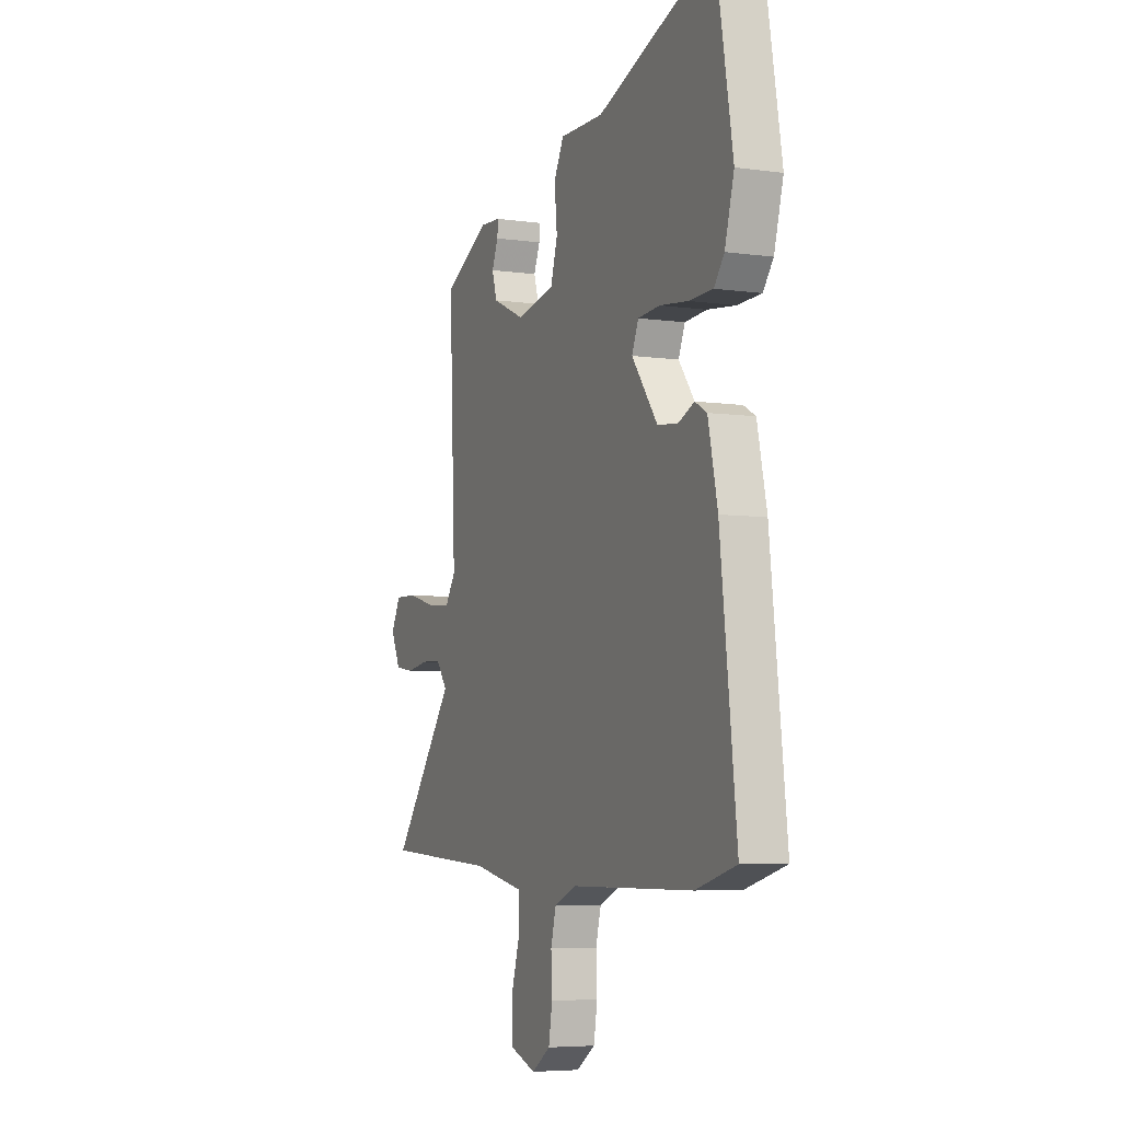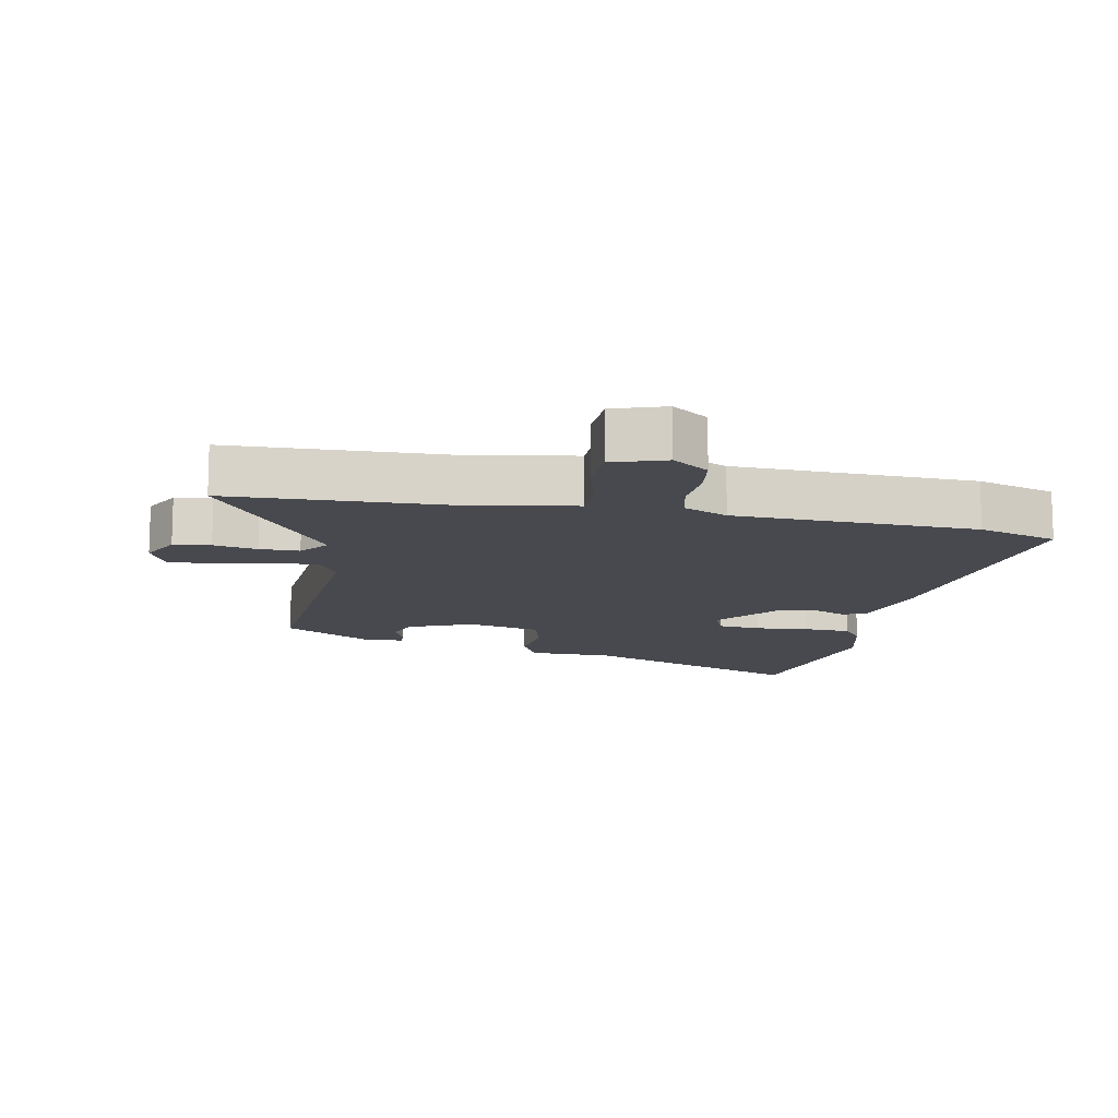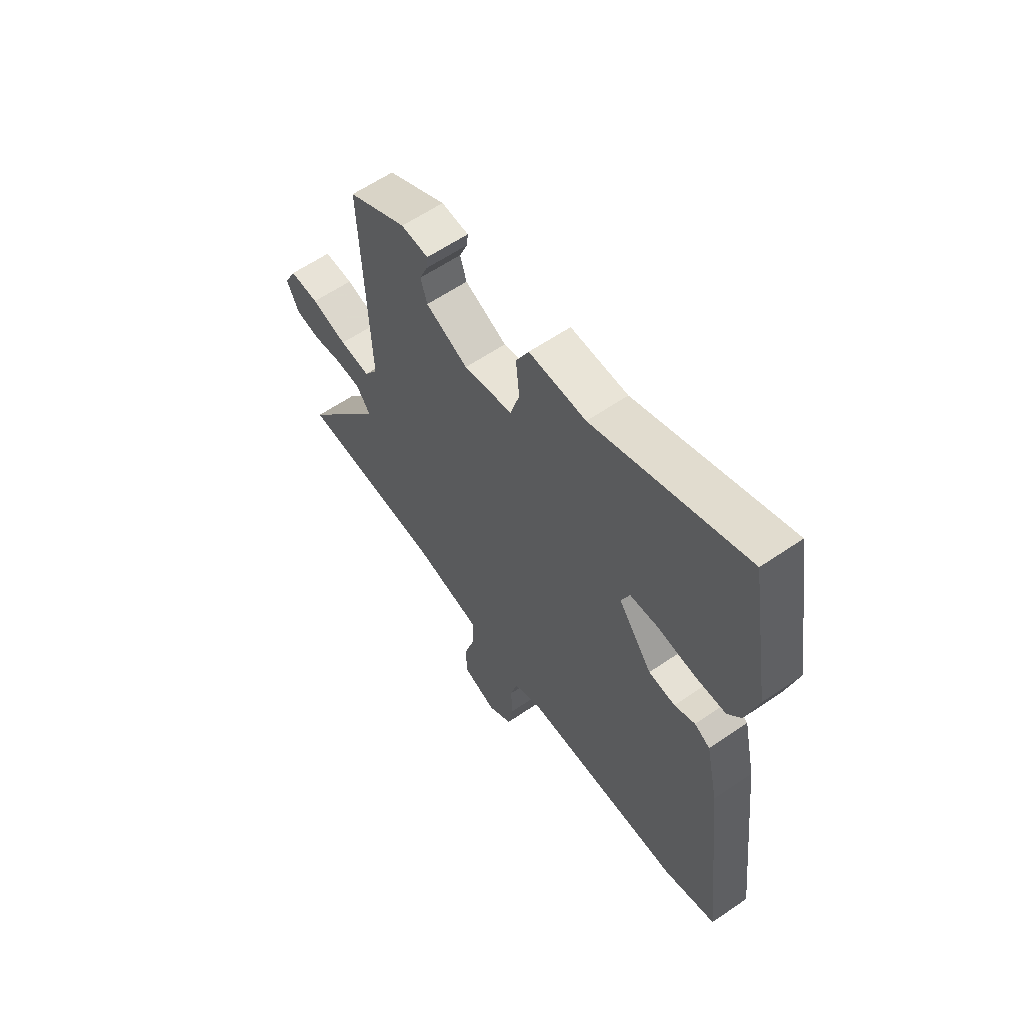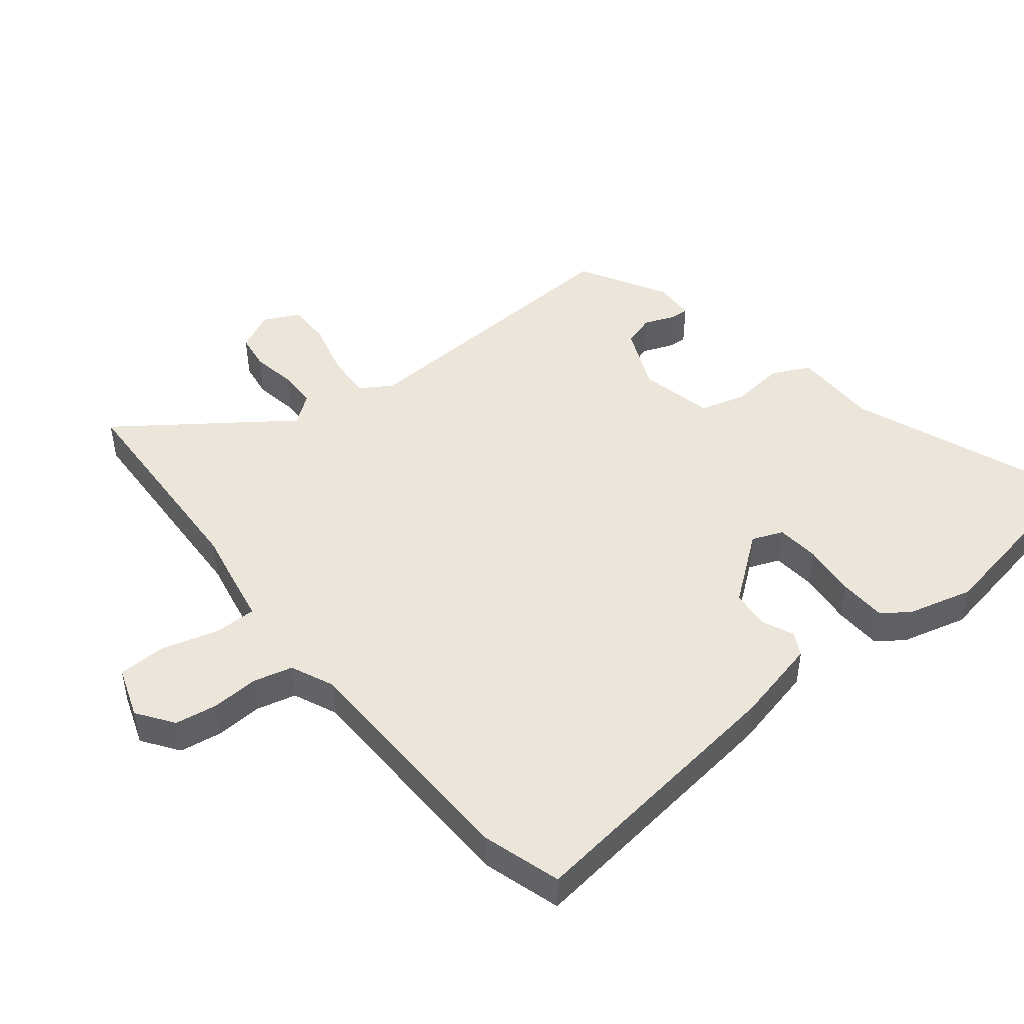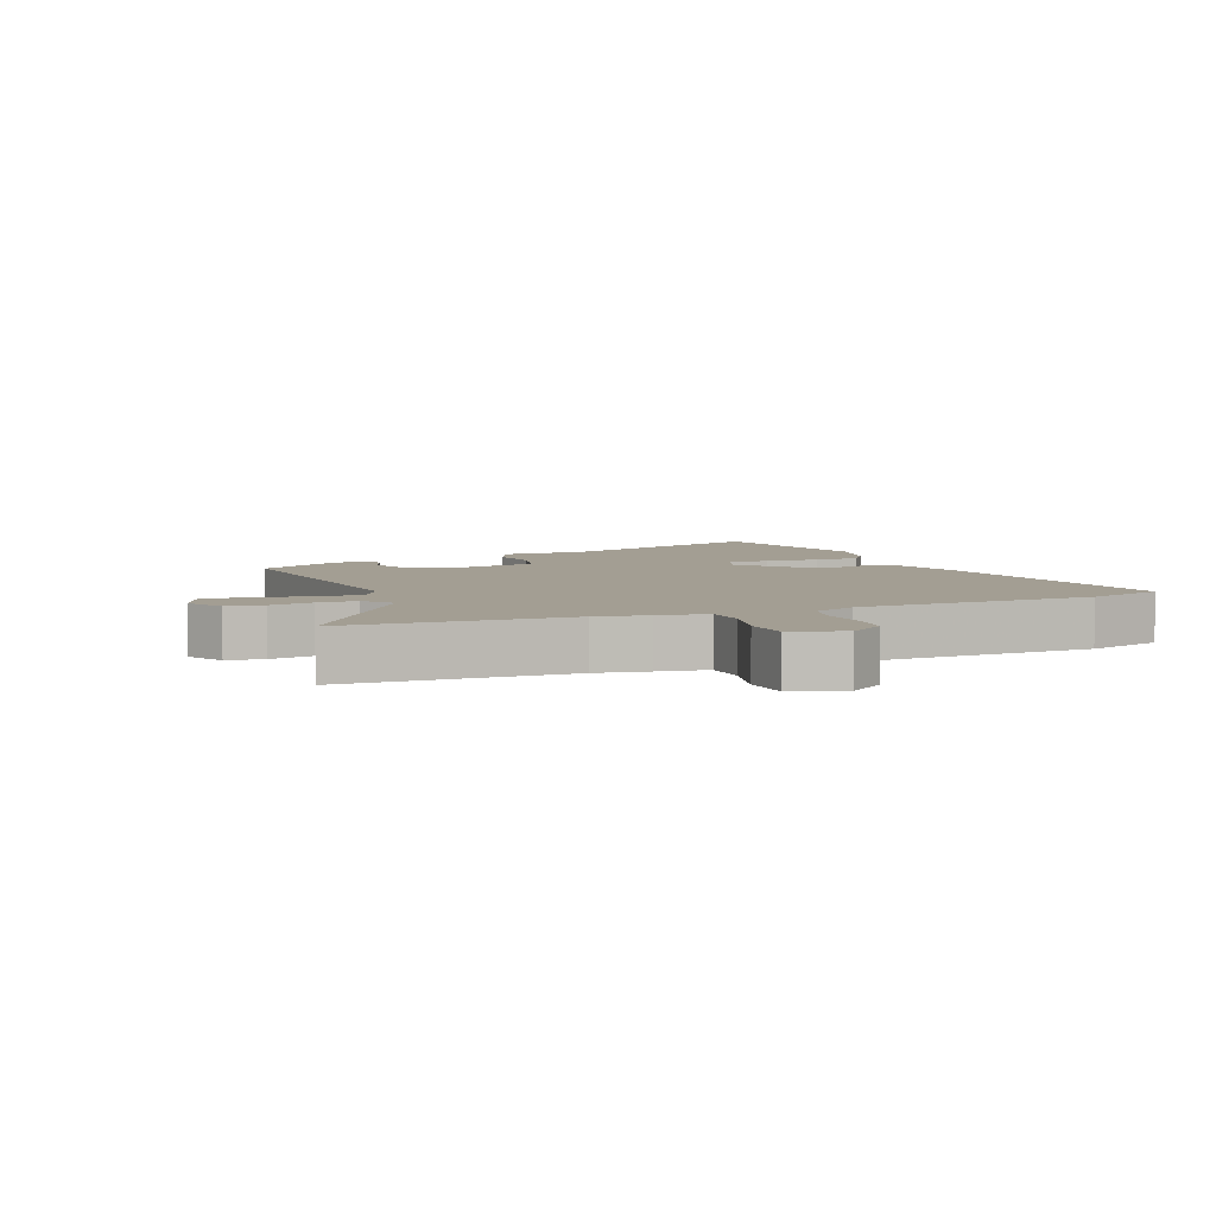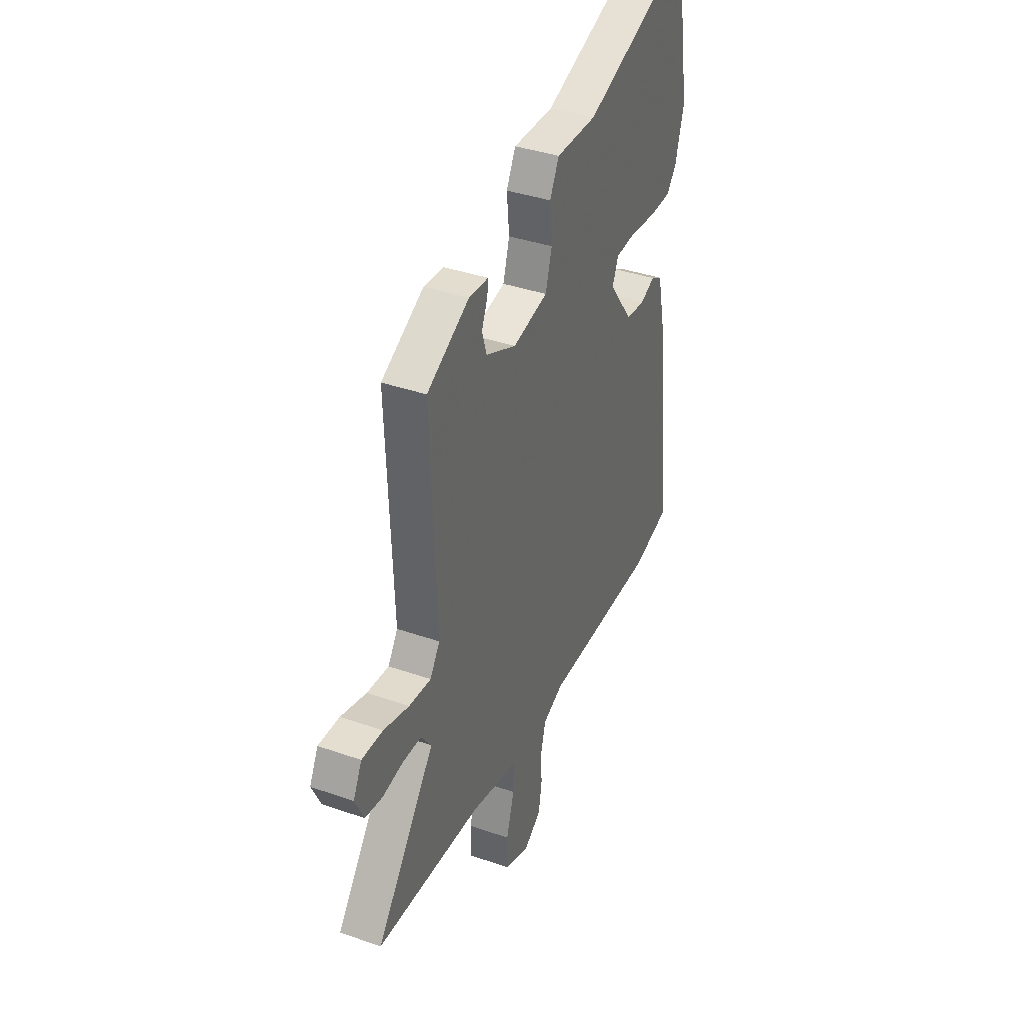
<metadata>
{"format":"obj","ext":"obj","renderer":"f3d","projection":"perspective","resolution":1024,"background":"white","views":[{"elev":-5.8,"azim":-113.4,"up":"+Z"},{"elev":-12.6,"azim":167.5,"up":"+Y"},{"elev":60.6,"azim":-125.0,"up":"+Z"},{"elev":46.9,"azim":-129.5,"up":"+Y"},{"elev":5.2,"azim":155.8,"up":"+Y"},{"elev":37.8,"azim":114.1,"up":"+Z"}]}
</metadata>
<code>
v 0.678 0.07 -0.49
v 0.334 0.07 -0.51
v 0.254 0.07 -0.527
v 0.178 0.07 -0.542
v 0.179 0.07 -0.609
v 0.205 0.07 -0.696
v 0.204 0.07 -0.771
v 0.124 0.07 -0.8
v 0.067 0.07 -0.761
v 0.056 0.07 -0.695
v 0.059 0.07 -0.622
v 0.043 0.07 -0.561
v -0.025 0.07 -0.532
v -0.398 0.07 -0.529
v -0.521 0.07 -0.494
v -0.472 0.07 -0.06
v -0.443 0.07 0.073
v -0.407 0.07 0.093
v -0.359 0.07 0.072
v -0.297 0.07 0.078
v -0.218 0.07 0.184
v -0.238 0.07 0.232
v -0.305 0.07 0.237
v -0.39 0.07 0.227
v -0.463 0.07 0.229
v -0.494 0.07 0.27
v -0.522 0.07 0.372
v -0.471 0.07 0.675
v -0.116 0.07 0.544
v 0.017 0.07 0.546
v 0.047 0.07 0.487
v 0.039 0.07 0.404
v 0.06 0.07 0.332
v 0.175 0.07 0.308
v 0.274 0.07 0.353
v 0.289 0.07 0.403
v 0.27 0.07 0.449
v 0.267 0.07 0.479
v 0.331 0.07 0.483
v 0.469 0.07 0.408
v 0.45 0.07 -0.052
v 0.482 0.07 -0.101
v 0.554 0.07 -0.095
v 0.638 0.07 -0.072
v 0.707 0.07 -0.07
v 0.735 0.07 -0.126
v 0.706 0.07 -0.187
v 0.649 0.07 -0.196
v 0.581 0.07 -0.185
v 0.52 0.07 -0.187
v 0.486 0.07 -0.233
v 0.678 0 -0.49
v 0.334 0 -0.51
v 0.254 0 -0.527
v 0.178 0 -0.542
v 0.179 0 -0.609
v 0.205 0 -0.696
v 0.204 0 -0.771
v 0.124 0 -0.8
v 0.067 0 -0.761
v 0.056 0 -0.695
v 0.059 0 -0.622
v 0.043 0 -0.561
v -0.025 0 -0.532
v -0.398 0 -0.529
v -0.521 0 -0.494
v -0.472 0 -0.06
v -0.443 0 0.073
v -0.407 0 0.093
v -0.359 0 0.072
v -0.297 0 0.078
v -0.218 0 0.184
v -0.238 0 0.232
v -0.305 0 0.237
v -0.39 0 0.227
v -0.463 0 0.229
v -0.494 0 0.27
v -0.522 0 0.372
v -0.471 0 0.675
v -0.116 0 0.544
v 0.017 0 0.546
v 0.047 0 0.487
v 0.039 0 0.404
v 0.06 0 0.332
v 0.175 0 0.308
v 0.274 0 0.353
v 0.289 0 0.403
v 0.27 0 0.449
v 0.267 0 0.479
v 0.331 0 0.483
v 0.469 0 0.408
v 0.45 0 -0.052
v 0.482 0 -0.101
v 0.554 0 -0.095
v 0.638 0 -0.072
v 0.707 0 -0.07
v 0.735 0 -0.126
v 0.706 0 -0.187
v 0.649 0 -0.196
v 0.581 0 -0.185
v 0.52 0 -0.187
v 0.486 0 -0.233
f 46 47 48 49
f 46 49 50
f 43 44 45 46
f 42 43 46 50
f 41 42 50 51
f 39 40 41
f 36 37 38 39
f 35 36 39 41
f 34 35 41 51
f 29 30 31 32
f 29 32 33
f 28 29 33
f 27 28 33
f 23 24 25 26
f 22 23 26 27
f 16 17 18 19
f 16 19 20
f 13 14 15 16
f 12 13 16 20
f 8 9 10 11
f 8 11 12
f 5 6 7 8
f 4 5 8 12
f 2 3 4 12
f 51 1 2
f 22 27 33 34
f 21 22 34 51
f 20 21 51
f 2 12 20 51
f 100 99 98 97
f 101 100 97
f 97 96 95 94
f 101 97 94 93
f 102 101 93 92
f 92 91 90
f 90 89 88 87
f 92 90 87 86
f 102 92 86 85
f 83 82 81 80
f 84 83 80
f 84 80 79
f 84 79 78
f 77 76 75 74
f 78 77 74 73
f 70 69 68 67
f 71 70 67
f 67 66 65 64
f 71 67 64 63
f 62 61 60 59
f 63 62 59
f 59 58 57 56
f 63 59 56 55
f 63 55 54 53
f 53 52 102
f 85 84 78 73
f 102 85 73 72
f 102 72 71
f 102 71 63 53
f 1 52 53 2
f 2 53 54 3
f 3 54 55 4
f 4 55 56 5
f 5 56 57 6
f 6 57 58 7
f 7 58 59 8
f 8 59 60 9
f 9 60 61 10
f 10 61 62 11
f 11 62 63 12
f 12 63 64 13
f 13 64 65 14
f 14 65 66 15
f 15 66 67 16
f 16 67 68 17
f 17 68 69 18
f 18 69 70 19
f 19 70 71 20
f 20 71 72 21
f 21 72 73 22
f 22 73 74 23
f 23 74 75 24
f 24 75 76 25
f 25 76 77 26
f 26 77 78 27
f 27 78 79 28
f 28 79 80 29
f 29 80 81 30
f 30 81 82 31
f 31 82 83 32
f 32 83 84 33
f 33 84 85 34
f 34 85 86 35
f 35 86 87 36
f 36 87 88 37
f 37 88 89 38
f 38 89 90 39
f 39 90 91 40
f 40 91 92 41
f 41 92 93 42
f 42 93 94 43
f 43 94 95 44
f 44 95 96 45
f 45 96 97 46
f 46 97 98 47
f 47 98 99 48
f 48 99 100 49
f 49 100 101 50
f 50 101 102 51
f 51 102 52 1

</code>
